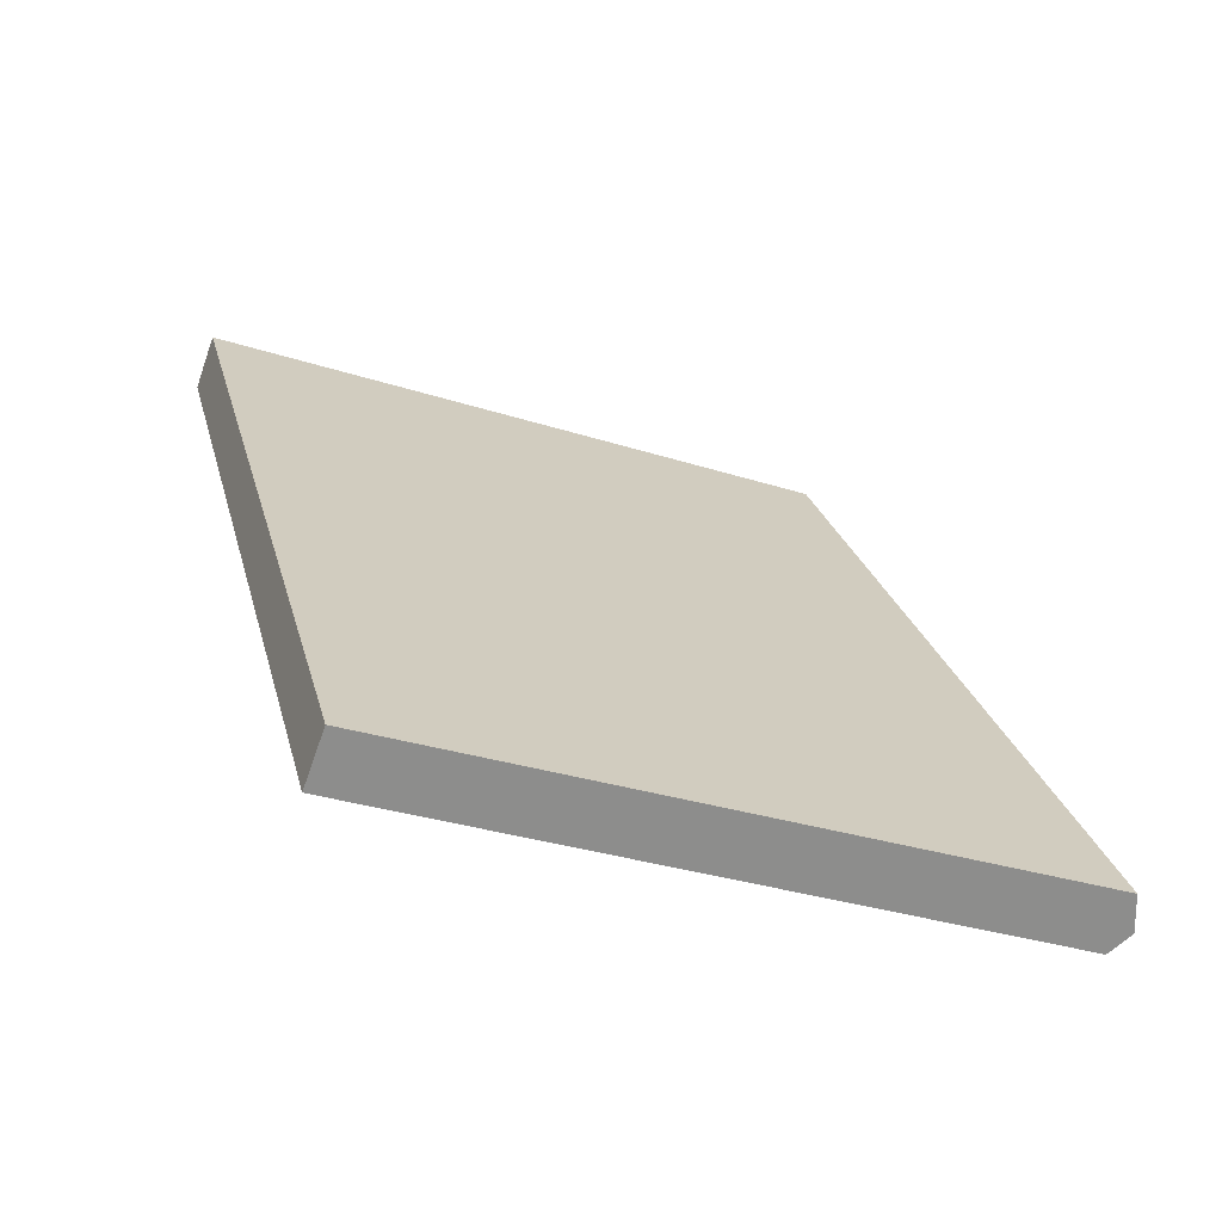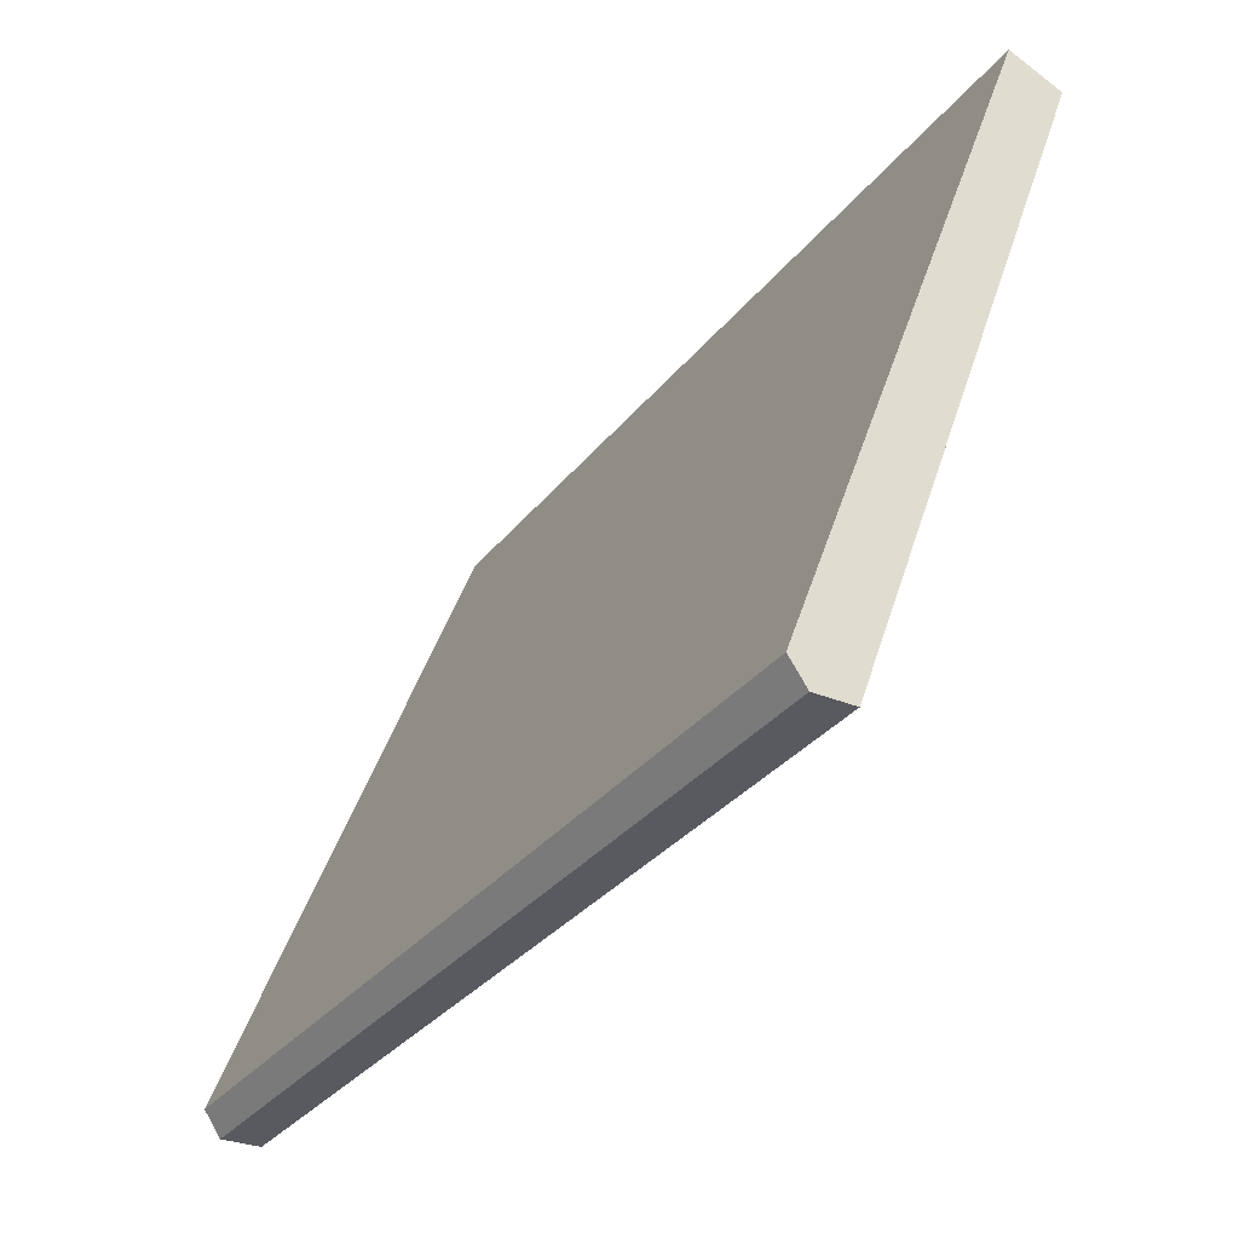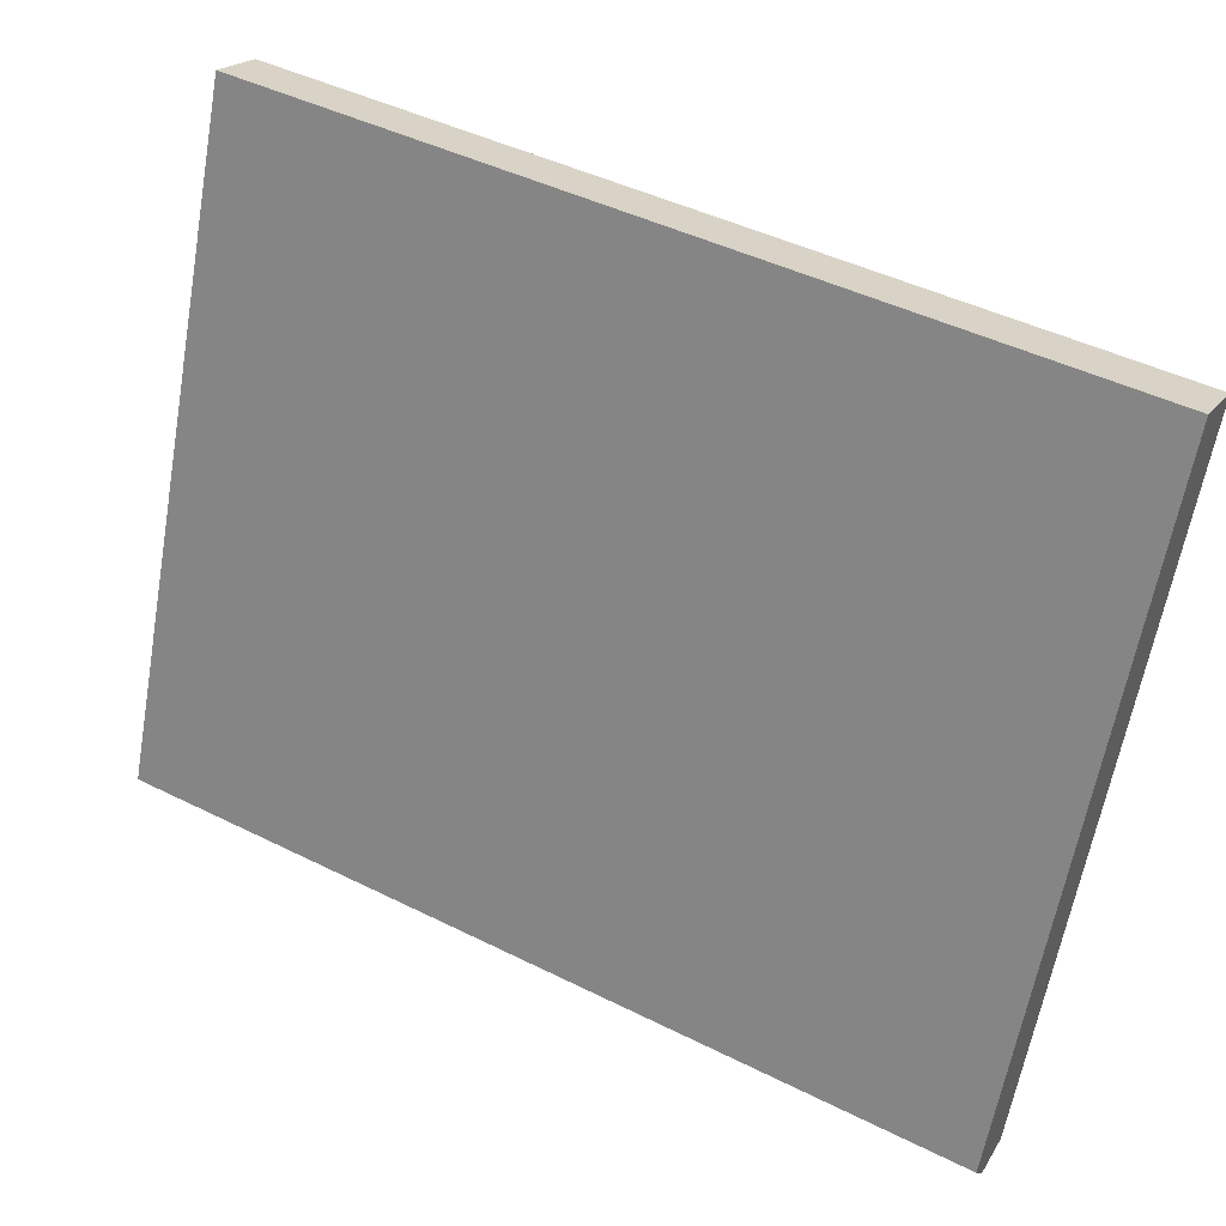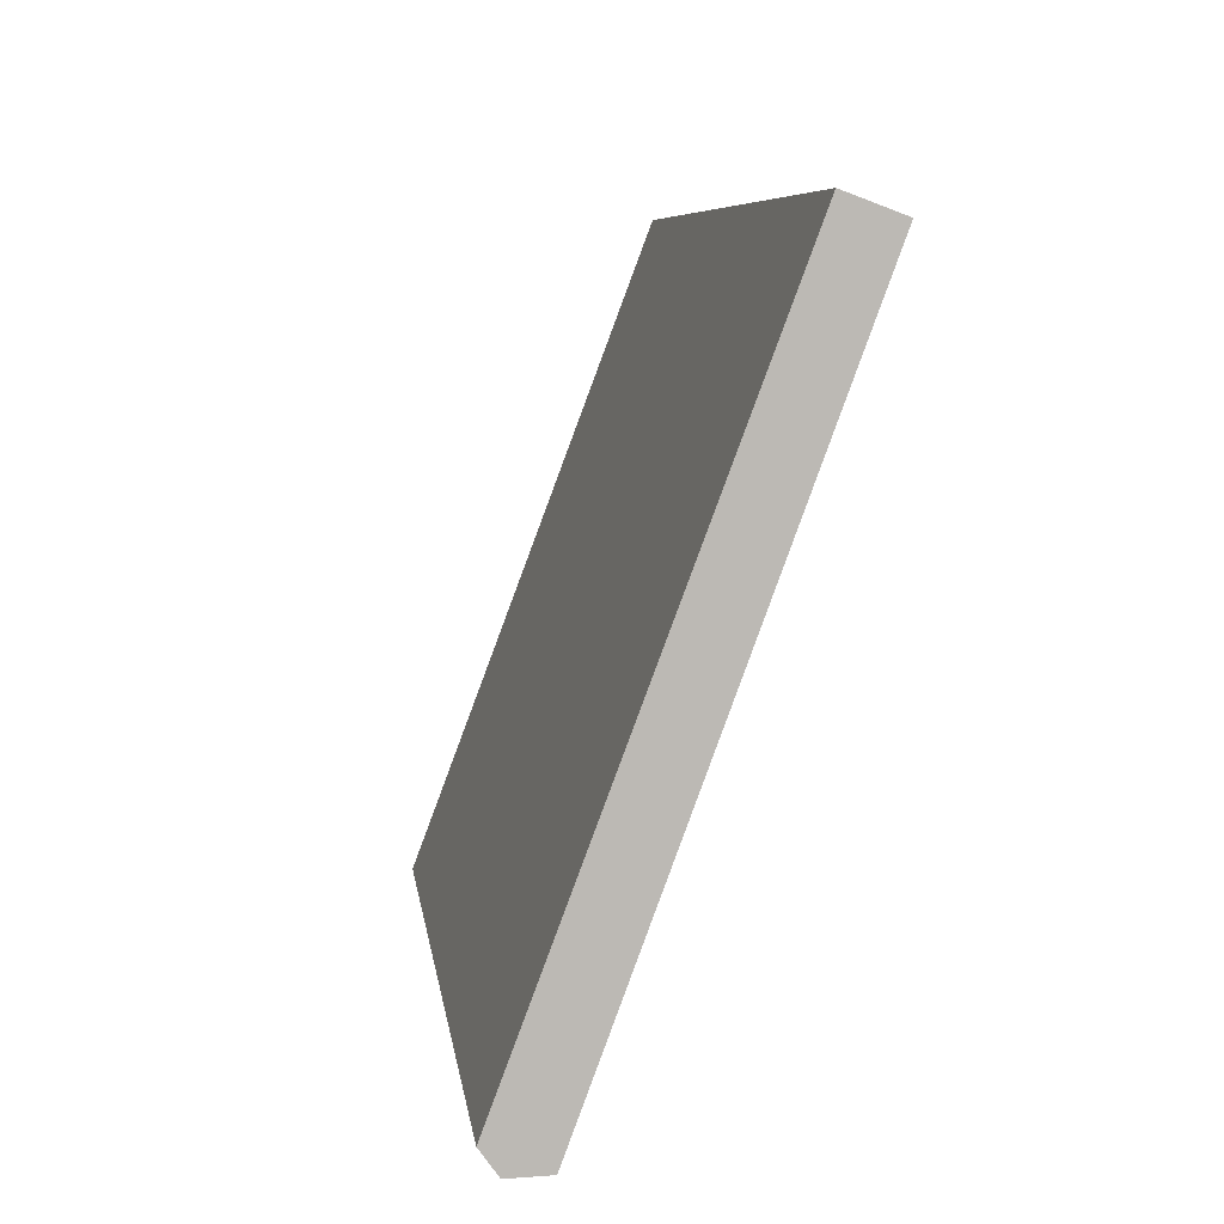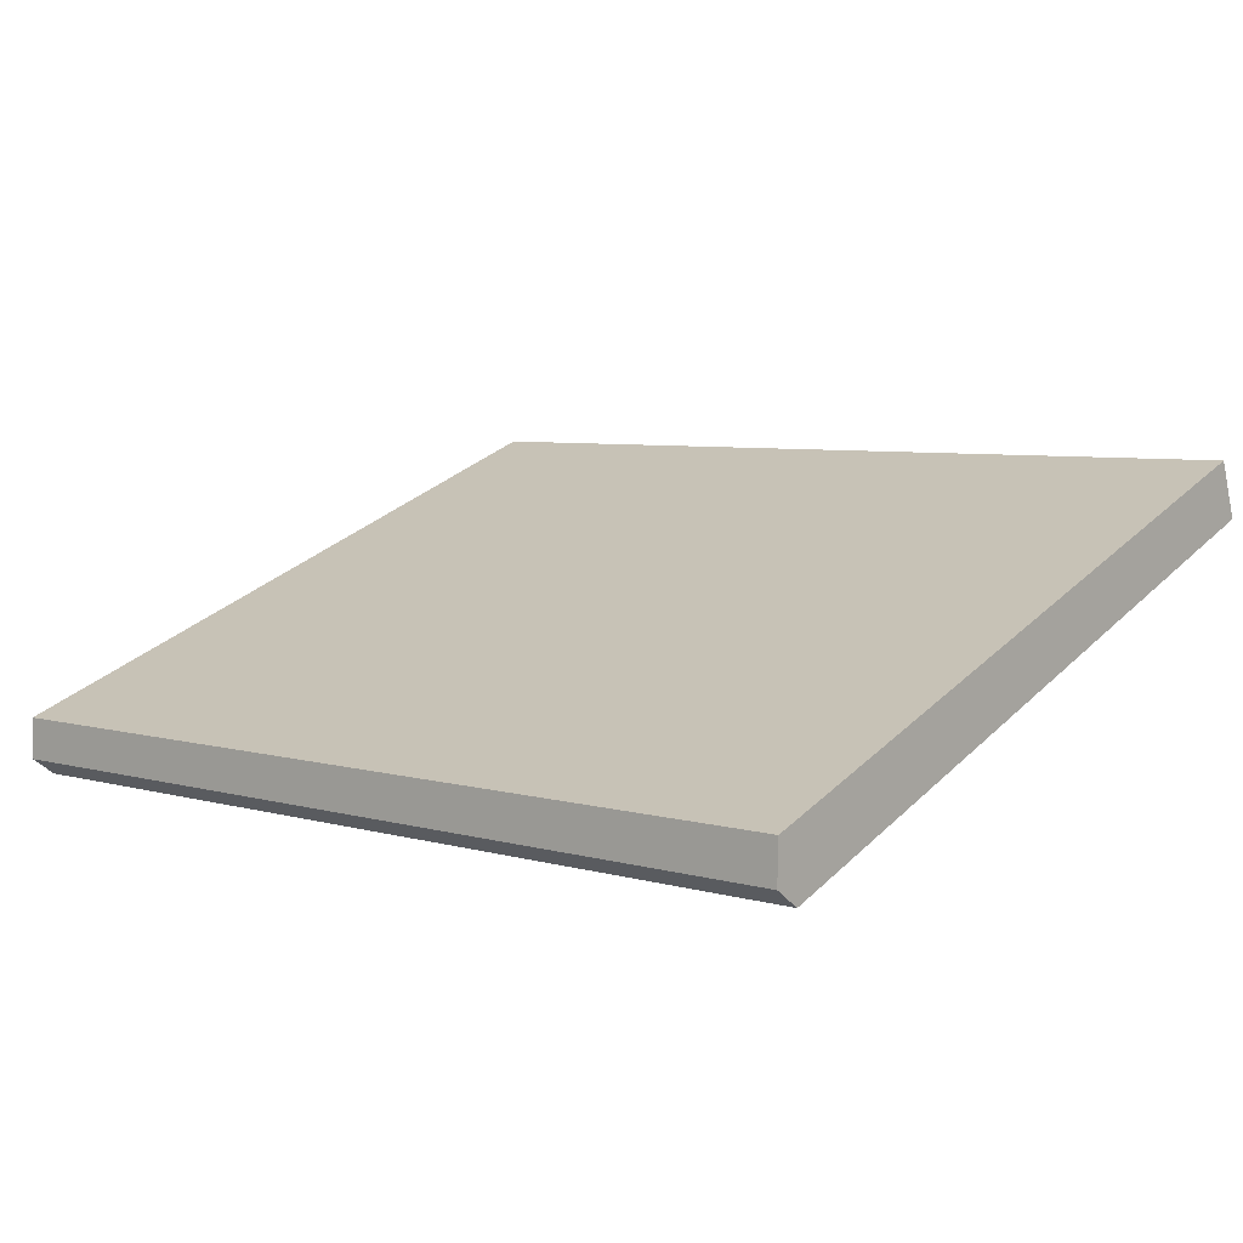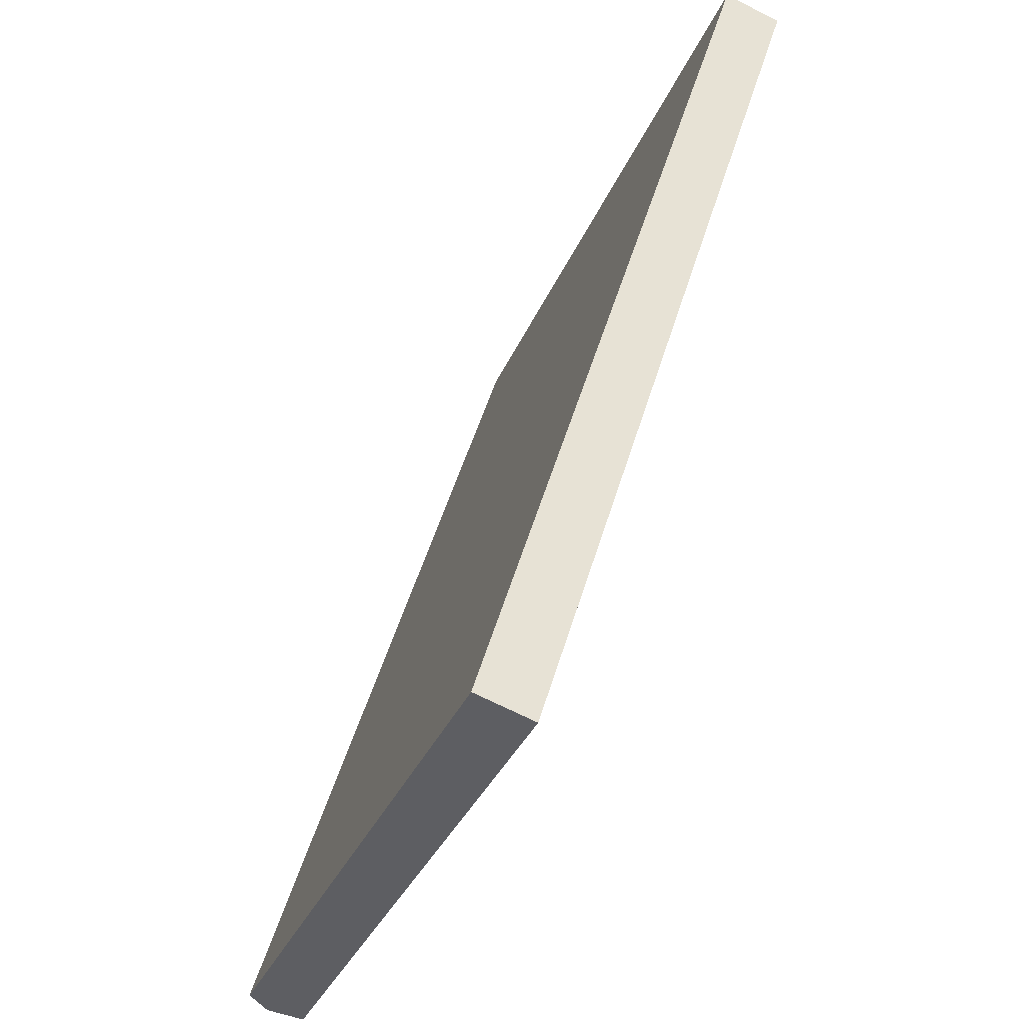
<metadata>
{"format":"obj","ext":"obj","renderer":"f3d","projection":"perspective","resolution":1024,"background":"white","views":[{"elev":25.6,"azim":-103.9,"up":"+Z"},{"elev":-32.9,"azim":-122.0,"up":"+Y"},{"elev":45.4,"azim":-150.1,"up":"+Y"},{"elev":7.1,"azim":-97.2,"up":"+Y"},{"elev":6.0,"azim":40.8,"up":"+Z"},{"elev":51.4,"azim":-73.6,"up":"+Y"}]}
</metadata>
<code>
g Kiosk_1.005
v -1.297 0.9677 -2.588
v -1.297 1.026 -2.746
v 1.297 1.026 -2.746
v 1.297 0.9677 -2.588
v -1.297 -0.9859 -3.425
v -1.297 -0.9827 -3.309
v 1.297 -0.9827 -3.309
v 1.297 -0.9859 -3.425
v 1.297 -0.9827 -3.309
v -1.297 -0.9827 -3.309
v -1.297 0.9677 -2.588
v 1.297 0.9677 -2.588
v 1.297 -0.9156 -3.475
v 1.297 -0.9859 -3.425
v 1.297 -0.9827 -3.309
v 1.297 0.9677 -2.588
v 1.297 1.026 -2.746
v -1.297 -0.9827 -3.309
v -1.297 -0.9859 -3.425
v -1.297 -0.9156 -3.475
v -1.297 0.9677 -2.588
v -1.297 1.026 -2.746
v -1.297 -0.9859 -3.425
v 1.297 -0.9859 -3.425
v 1.297 -0.9156 -3.475
v -1.297 -0.9156 -3.475
v -1.297 -0.9156 -3.475
v 1.297 -0.9156 -3.475
v 1.061 -0.7391 -3.409
v 1.297 1.026 -2.746
v 0.8253 -0.7391 -3.409
v 0.5895 -0.7391 -3.409
v 0.3537 -0.7391 -3.409
v 1.061 0.8498 -2.813
v -1.297 1.026 -2.746
v 0.8253 0.8498 -2.813
v 0.5895 0.8498 -2.813
v 0.3537 0.8498 -2.813
v 0.1179 0.8498 -2.813
v 0.1179 -0.7391 -3.409
v -0.1179 0.8498 -2.813
v -0.1179 -0.7391 -3.409
v -0.3537 0.8498 -2.813
v -0.3537 -0.7391 -3.409
v -0.5895 0.8498 -2.813
v -0.5895 -0.7391 -3.409
v -0.8253 0.8498 -2.813
v -0.8253 -0.7391 -3.409
v -1.061 -0.7391 -3.409
v -1.061 0.8498 -2.813
g Kiosk_1.005_0
f 3 2 1
f 4 3 1
f 7 6 5
f 8 7 5
f 11 10 9
f 12 11 9
f 15 14 13
f 13 16 15
f 13 17 16
f 20 19 18
f 18 21 20
f 21 22 20
f 25 24 23
f 26 25 23
f 29 28 27
f 28 29 30
f 27 31 29
f 27 32 31
f 27 33 32
f 29 34 30
f 29 31 34
f 35 30 34
f 31 36 34
f 34 36 35
f 37 36 31
f 36 37 35
f 32 37 31
f 37 38 35
f 38 37 32
f 33 38 32
f 38 39 35
f 39 38 33
f 40 39 33
f 27 40 33
f 41 39 40
f 39 41 35
f 42 41 40
f 27 42 40
f 43 41 42
f 41 43 35
f 44 43 42
f 27 44 42
f 45 43 44
f 43 45 35
f 46 45 44
f 27 46 44
f 47 45 46
f 45 47 35
f 27 48 46
f 48 47 46
f 49 27 35
f 27 49 48
f 47 50 35
f 50 47 48
f 50 49 35
f 49 50 48

</code>
